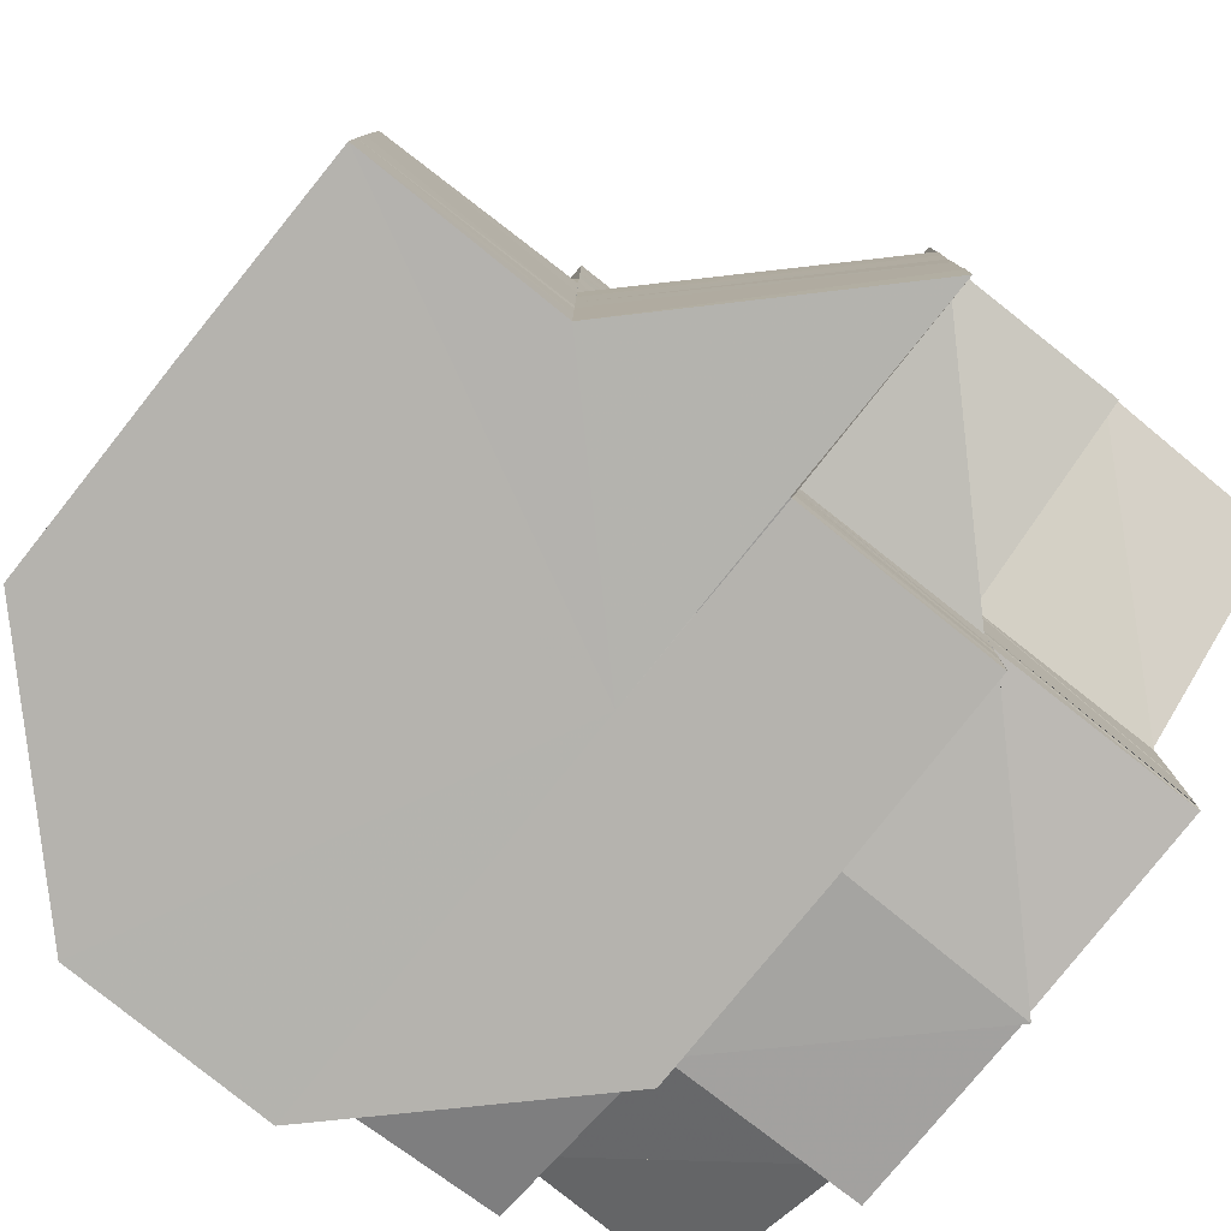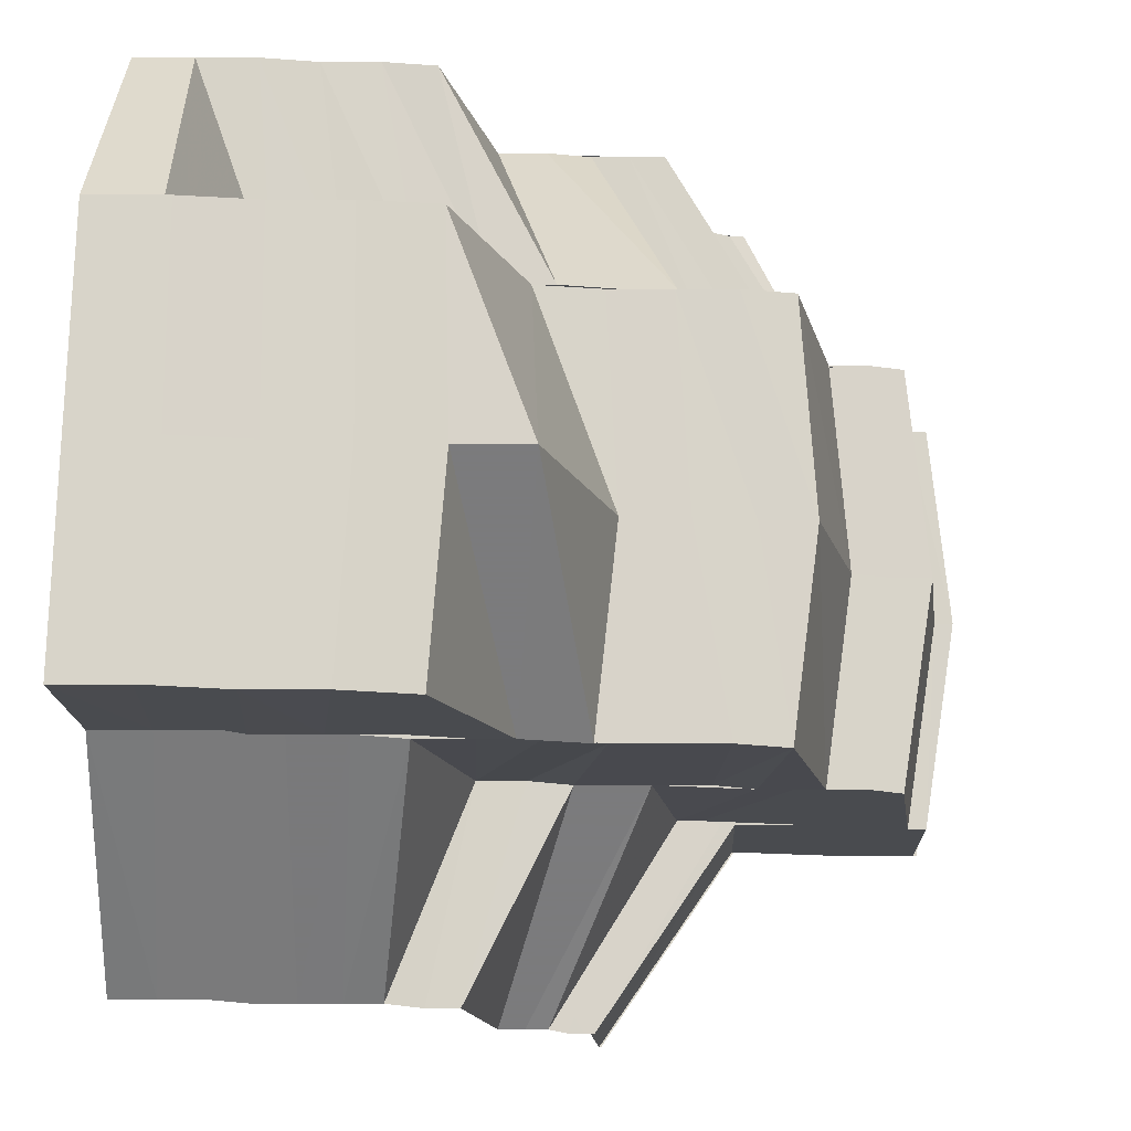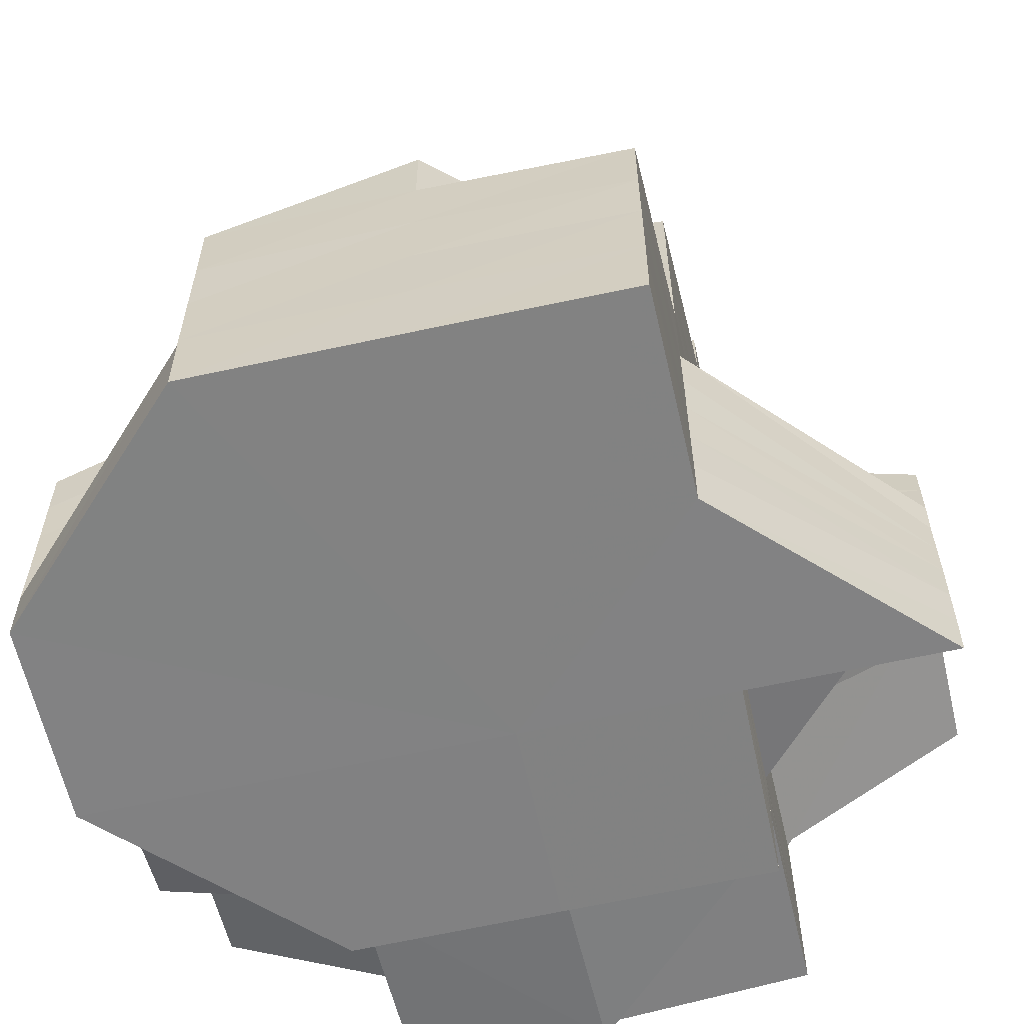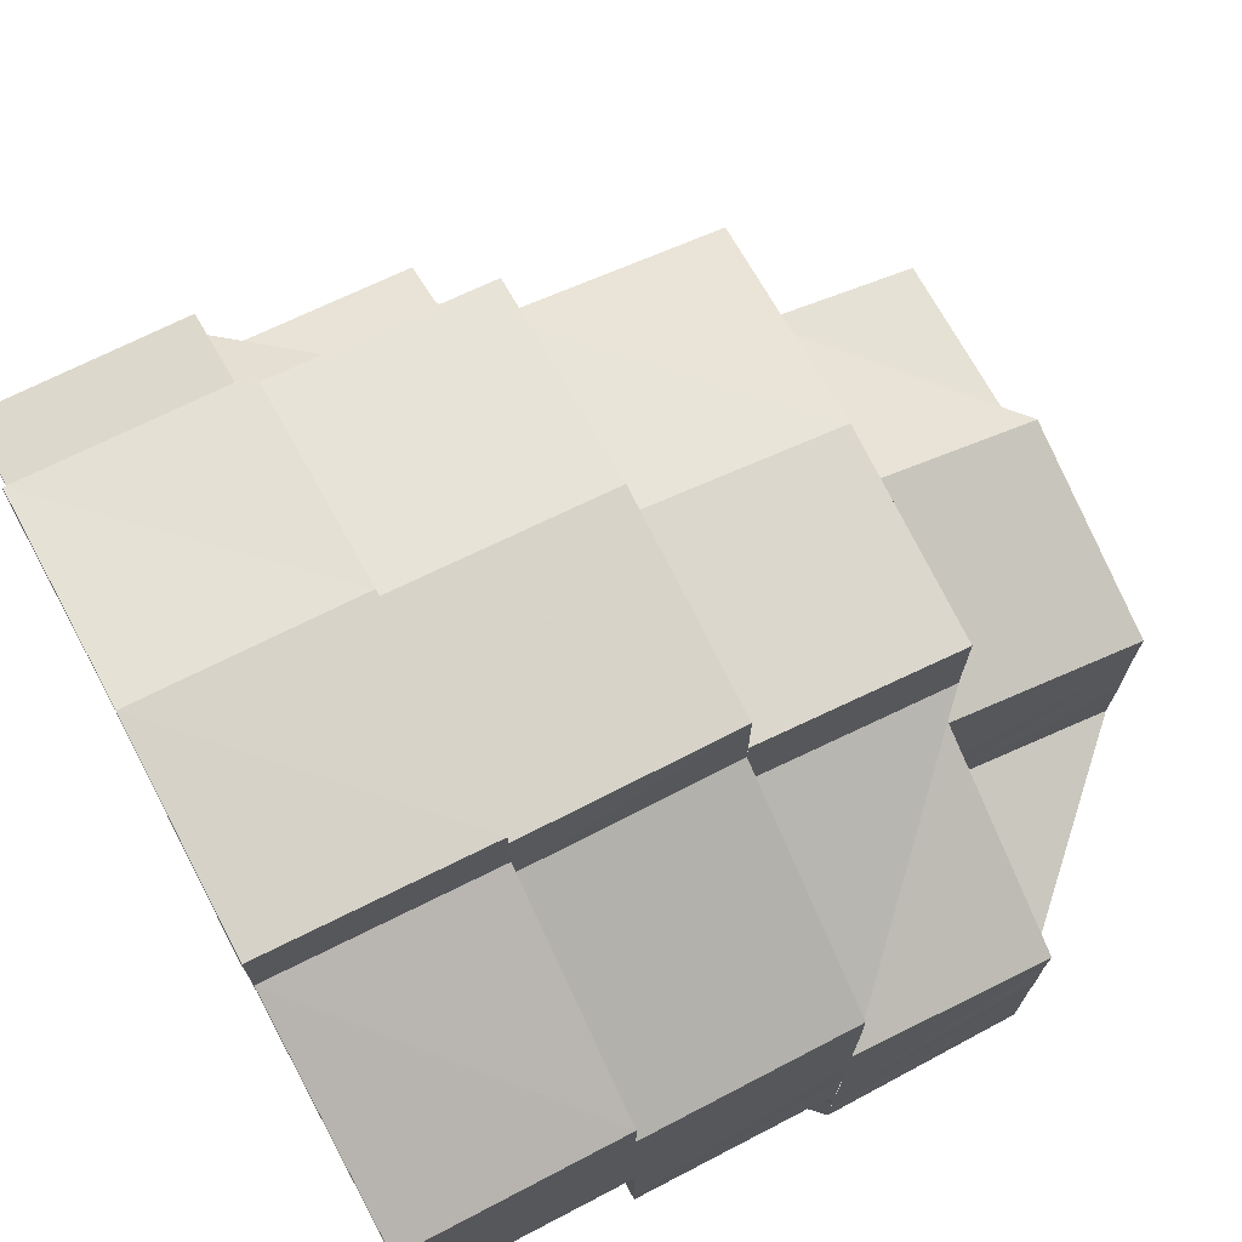
<metadata>
{"format":"obj","ext":"obj","renderer":"f3d","projection":"perspective","resolution":1024,"background":"white","views":[{"elev":-79.9,"azim":-128.7,"up":"+Z"},{"elev":76.3,"azim":-88.4,"up":"+Y"},{"elev":-60.6,"azim":-167.1,"up":"+Z"},{"elev":72.7,"azim":62.1,"up":"+Z"}]}
</metadata>
<code>
o 14983
v 2229 1861 10.04
v 2229 1861 10.04
v 2229 1861 10.04
v 2229 1861 10.04
v 2229 1861 10.04
v 2229 1861 10.04
v 2229 1861 10.04
v 2229 1861 10.05
v 2229 1861 10.04
v 2229 1861 10.04
v 2229 1861 10.04
v 2229 1861 10.04
v 2229 1861 10.04
v 2229 1861 10.05
v 2229 1861 10.05
v 2229 1861 10.04
v 2229 1861 10.04
v 2229 1861 10.04
v 2229 1861 10.04
v 2229 1861 10.05
v 2229 1861 10.05
v 2229 1861 10.05
v 2229 1861 10.05
v 2229 1861 10.05
v 2229 1861 10.04
v 2229 1861 10.04
v 2229 1861 10.05
v 2229 1861 10.05
v 2229 1861 10.05
v 2229 1861 10.05
v 2229 1861 10.05
v 2229 1861 10.05
v 2229 1861 10.04
v 2229 1861 10.04
v 2229 1861 10.05
v 2229 1861 10.05
v 2229 1861 10.05
v 2229 1861 10.05
v 2229 1861 10.05
v 2229 1861 10.05
v 2229 1861 10.05
v 2229 1861 10.05
v 2229 1861 10.05
v 2229 1861 10.05
v 2229 1861 10.06
v 2229 1861 10.05
v 2229 1861 10.06
v 2229 1861 10.06
v 2229 1861 10.06
v 2229 1861 10.06
v 2229 1861 10.07
v 2229 1861 10.06
v 2229 1861 10.07
v 2229 1861 10.07
v 2229 1861 10.07
v 2229 1861 10.07
v 2229 1861 10.07
v 2229 1861 10.06
v 2229 1861 10.06
v 2229 1861 10.06
v 2229 1861 10.05
v 2229 1861 10.06
v 2229 1861 10.06
v 2229 1861 10.05
v 2229 1861 10.06
v 2229 1861 10.06
v 2229 1861 10.06
v 2229 1861 10.07
v 2229 1861 10.06
v 2229 1861 10.05
v 2229 1861 10.05
v 2229 1861 10.05
v 2229 1861 10.05
v 2229 1861 10.05
v 2229 1861 10.05
v 2229 1861 10.05
v 2229 1861 10.05
v 2229 1861 10.04
v 2229 1861 10.04
v 2229 1861 10.05
v 2229 1861 10.04
v 2229 1861 10.04
v 2229 1861 10.04
v 2229 1861 10.05
v 2229 1861 10.04
v 2229 1861 10.05
v 2229 1861 10.05
v 2229 1861 10.05
v 2229 1861 10.05
v 2229 1861 10.05
v 2229 1861 10.05
v 2229 1861 10.05
v 2229 1861 10.05
v 2229 1861 10.04
v 2229 1861 10.04
v 2229 1861 10.05
v 2229 1861 10.05
v 2229 1861 10.05
v 2229 1861 10.04
v 2229 1861 10.05
v 2229 1861 10.05
v 2229 1861 10.05
v 2229 1861 10.05
v 2229 1861 10.04
v 2229 1861 10.05
v 2229 1861 10.04
v 2229 1861 10.05
v 2229 1861 10.05
v 2229 1861 10.05
v 2229 1861 10.05
v 2229 1861 10.05
v 2229 1861 10.05
v 2229 1861 10.05
v 2229 1861 10.06
v 2229 1861 10.05
v 2229 1861 10.06
v 2229 1861 10.07
v 2229 1861 10.07
v 2229 1861 10.07
v 2229 1861 10.07
v 2229 1861 10.07
v 2229 1861 10.07
v 2229 1861 10.07
v 2229 1861 10.07
v 2229 1861 10.06
v 2229 1861 10.06
v 2229 1861 10.05
v 2229 1861 10.08
v 2229 1861 10.05
v 2229 1861 10.05
v 2229 1861 10.08
v 2229 1861 10.08
v 2229 1861 10.07
v 2229 1861 10.07
v 2229 1861 10.07
v 2229 1861 10.07
v 2229 1861 10.08
v 2229 1861 10.08
v 2229 1861 10.08
v 2229 1861 10.08
v 2229 1861 10.08
v 2229 1861 10.08
v 2229 1861 10.08
v 2229 1861 10.07
v 2229 1861 10.07
v 2229 1861 10.08
v 2229 1861 10.08
v 2229 1861 10.08
v 2229 1861 10.08
v 2229 1861 10.07
v 2229 1861 10.07
v 2229 1861 10.07
v 2229 1861 10.07
v 2229 1861 10.08
v 2229 1861 10.07
v 2229 1861 10.07
v 2229 1861 10.07
v 2229 1861 10.07
v 2229 1861 10.08
v 2229 1861 10.07
v 2229 1861 10.07
v 2229 1861 10.07
v 2229 1861 10.07
v 2229 1861 10.07
v 2229 1861 10.07
v 2229 1861 10.06
v 2229 1861 10.07
v 2229 1861 10.07
v 2229 1861 10.07
v 2229 1861 10.07
v 2229 1861 10.07
v 2229 1861 10.07
v 2229 1861 10.07
v 2229 1861 10.07
v 2229 1861 10.07
v 2229 1861 10.06
v 2229 1861 10.06
v 2229 1861 10.07
v 2229 1861 10.06
v 2229 1861 10.06
v 2229 1861 10.06
v 2229 1861 10.06
v 2229 1861 10.06
v 2229 1861 10.06
v 2229 1861 10.06
v 2229 1861 10.05
v 2229 1861 10.05
v 2229 1861 10.05
v 2229 1861 10.05
v 2229 1861 10.05
v 2229 1861 10.05
v 2229 1861 10.05
v 2229 1861 10.05
v 2229 1861 10.06
v 2229 1861 10.05
v 2229 1861 10.05
v 2229 1861 10.05
v 2229 1861 10.05
v 2229 1861 10.05
v 2229 1861 10.05
v 2229 1861 10.05
v 2229 1861 10.04
v 2229 1861 10.04
v 2229 1861 10.05
v 2229 1861 10.05
v 2229 1861 10.05
v 2229 1861 10.05
v 2229 1861 10.05
v 2229 1861 10.05
v 2229 1861 10.04
v 2229 1861 10.05
v 2229 1861 10.05
v 2229 1861 10.06
v 2229 1861 10.04
v 2229 1861 10.04
v 2229 1861 10.04
v 2229 1861 10.04
v 2229 1861 10.04
v 2229 1861 10.04
v 2229 1861 10.04
v 2229 1861 10.04
v 2229 1861 10.05
v 2229 1861 10.05
v 2229 1861 10.05
v 2229 1861 10.05
v 2229 1861 10.04
v 2229 1861 10.04
v 2229 1861 10.04
v 2229 1861 10.04
v 2229 1861 10.04
v 2229 1861 10.04
v 2229 1861 10.04
v 2229 1861 10.04
v 2229 1861 10.04
v 2229 1861 10.05
v 2229 1861 10.05
v 2229 1861 10.05
v 2229 1861 10.05
v 2229 1861 10.05
v 2229 1861 10.05
v 2229 1861 10.05
v 2229 1861 10.05
v 2229 1861 10.05
v 2229 1861 10.05
v 2229 1861 10.05
v 2229 1861 10.06
v 2229 1861 10.05
v 2229 1861 10.06
v 2229 1861 10.06
v 2229 1861 10.06
v 2229 1861 10.06
v 2229 1861 10.05
v 2229 1861 10.05
v 2229 1861 10.05
v 2229 1861 10.06
v 2229 1861 10.06
v 2229 1861 10.06
v 2229 1861 10.06
v 2229 1861 10.06
v 2229 1861 10.06
v 2229 1861 10.07
v 2229 1861 10.07
v 2229 1861 10.07
v 2229 1861 10.07
v 2229 1861 10.07
v 2229 1861 10.06
v 2229 1861 10.06
v 2229 1861 10.05
v 2229 1861 10.06
v 2229 1861 10.06
v 2229 1861 10.06
v 2229 1861 10.06
v 2229 1861 10.06
v 2229 1861 10.06
v 2229 1861 10.07
v 2229 1861 10.07
v 2229 1861 10.07
v 2229 1861 10.07
v 2229 1861 10.07
v 2229 1861 10.07
v 2229 1861 10.07
v 2229 1861 10.08
v 2229 1861 10.07
v 2229 1861 10.06
v 2229 1861 10.07
v 2229 1861 10.06
v 2229 1861 10.07
v 2229 1861 10.06
v 2229 1861 10.06
v 2229 1861 10.06
v 2229 1861 10.06
v 2229 1861 10.04
v 2229 1861 10.04
v 2229 1861 10.04
v 2229 1861 10.04
v 2229 1861 10.04
v 2229 1861 10.04
v 2229 1861 10.04
v 2229 1861 10.04
v 2229 1861 10.04
v 2229 1861 10.04
v 2229 1861 10.04
v 2229 1861 10.04
v 2229 1861 10.04
v 2229 1861 10.04
v 2229 1861 10.04
v 2229 1861 10.04
v 2229 1861 10.04
v 2229 1861 10.04
v 2229 1861 10.04
v 2229 1861 10.04
v 2229 1861 10.04
v 2229 1861 10.04
v 2229 1861 10.04
v 2229 1861 10.04
v 2229 1861 10.04
v 2229 1861 10.04
v 2229 1861 10.04
v 2229 1861 10.04
v 2229 1861 10.04
v 2229 1861 10.04
v 2229 1861 10.04
v 2229 1861 10.04
v 2229 1861 10.04
v 2229 1861 10.04
v 2229 1861 10.04
v 2229 1861 10.05
v 2229 1861 10.04
v 2229 1861 10.05
v 2229 1861 10.05
v 2229 1861 10.05
v 2229 1861 10.05
v 2229 1861 10.05
v 2229 1861 10.05
v 2229 1861 10.05
v 2229 1861 10.05
v 2229 1861 10.05
v 2229 1861 10.05
v 2229 1861 10.06
v 2229 1861 10.05
v 2229 1861 10.05
v 2229 1861 10.04
v 2229 1861 10.04
v 2229 1861 10.04
v 2229 1861 10.04
v 2229 1861 10.04
v 2229 1861 10.04
v 2229 1861 10.04
v 2229 1861 10.04
v 2229 1861 10.04
v 2229 1861 10.04
v 2229 1861 10.04
v 2229 1861 10.04
v 2229 1861 10.04
v 2229 1861 10.04
v 2229 1861 10.04
v 2229 1861 10.04
v 2229 1861 10.04
v 2229 1861 10.04
v 2229 1861 10.04
v 2229 1861 10.04
v 2229 1861 10.04
v 2229 1861 10.04
v 2229 1861 10.04
v 2229 1861 10.04
v 2229 1861 10.04
v 2229 1861 10.04
v 2229 1861 10.04
v 2229 1861 10.04
v 2229 1861 10.04
v 2229 1861 10.04
v 2229 1861 10.04
v 2229 1861 10.04
v 2229 1861 10.04
v 2229 1861 10.04
v 2229 1861 10.04
v 2229 1861 10.04
v 2229 1861 10.04
v 2229 1861 10.04
v 2229 1861 10.04
v 2229 1861 10.04
v 2229 1861 10.04
v 2229 1861 10.04
v 2229 1861 10.04
v 2229 1861 10.04
v 2229 1861 10.04
v 2229 1861 10.04
v 2229 1861 10.05
v 2229 1861 10.05
v 2229 1861 10.05
v 2229 1861 10.04
v 2229 1861 10.04
v 2229 1861 10.04
v 2229 1861 10.04
v 2229 1861 10.04
v 2229 1861 10.04
v 2229 1861 10.04
v 2229 1861 10.04
v 2229 1861 10.04
v 2229 1861 10.04
v 2229 1861 10.04
v 2229 1861 10.04
v 2229 1861 10.04
v 2229 1861 10.04
v 2229 1861 10.04
v 2229 1861 10.04
v 2229 1861 10.04
v 2229 1861 10.04
v 2229 1861 10.04
v 2229 1861 10.04
v 2229 1861 10.04
v 2229 1861 10.04
v 2229 1861 10.04
v 2229 1861 10.04
v 2229 1861 10.05
v 2229 1861 10.05
v 2229 1861 10.05
v 2229 1861 10.05
v 2229 1861 10.05
v 2229 1861 10.05
v 2229 1861 10.05
v 2229 1861 10.04
v 2229 1861 10.05
v 2229 1861 10.05
v 2229 1861 10.05
v 2229 1861 10.06
v 2229 1861 10.05
v 2229 1861 10.06
v 2229 1861 10.06
v 2229 1861 10.07
v 2229 1861 10.06
v 2229 1861 10.06
v 2229 1861 10.07
v 2229 1861 10.07
v 2229 1861 10.06
v 2229 1861 10.07
v 2229 1861 10.08
v 2229 1861 10.08
v 2229 1861 10.08
v 2229 1861 10.08
v 2229 1861 10.08
v 2229 1861 10.08
v 2229 1861 10.08
v 2229 1861 10.08
v 2229 1861 10.08
v 2229 1861 10.08
v 2229 1861 10.08
v 2229 1861 10.08
v 2229 1861 10.08
v 2229 1861 10.08
v 2229 1861 10.08
v 2229 1861 10.08
v 2229 1861 10.08
v 2229 1861 10.07
v 2229 1861 10.07
v 2229 1861 10.07
v 2229 1861 10.08
v 2229 1861 10.08
v 2229 1861 10.06
v 2229 1861 10.07
v 2229 1861 10.06
v 2229 1861 10.07
v 2229 1861 10.04
v 2229 1861 10.04
v 2229 1861 10.04
v 2229 1861 10.04
v 2229 1861 10.04
v 2229 1861 10.05
v 2229 1861 10.04
v 2229 1861 10.05
v 2229 1861 10.04
v 2229 1861 10.05
v 2229 1861 10.04
v 2229 1861 10.04
v 2229 1861 10.05
v 2229 1861 10.05
v 2229 1861 10.05
v 2229 1861 10.05
v 2229 1861 10.05
v 2229 1861 10.05
v 2229 1861 10.05
v 2229 1861 10.05
v 2229 1861 10.05
v 2229 1861 10.05
v 2229 1861 10.05
v 2229 1861 10.05
v 2229 1861 10.06
v 2229 1861 10.05
v 2229 1861 10.06
v 2229 1861 10.06
v 2229 1861 10.06
v 2229 1861 10.05
v 2229 1861 10.06
v 2229 1861 10.06
v 2229 1861 10.06
v 2229 1861 10.05
v 2229 1861 10.06
v 2229 1861 10.06
v 2229 1861 10.05
v 2229 1861 10.06
v 2229 1861 10.07
v 2229 1861 10.06
v 2229 1861 10.05
v 2229 1861 10.06
v 2229 1861 10.05
v 2229 1861 10.06
v 2229 1861 10.05
v 2229 1861 10.06
v 2229 1861 10.07
v 2229 1861 10.07
v 2229 1861 10.06
v 2229 1861 10.07
v 2229 1861 10.07
v 2229 1861 10.07
v 2229 1861 10.07
v 2229 1861 10.04
v 2229 1861 10.04
v 2229 1861 10.04
v 2229 1861 10.04
v 2229 1861 10.04
v 2229 1861 10.04
v 2229 1861 10.04
v 2229 1861 10.04
v 2229 1861 10.04
v 2229 1861 10.04
v 2229 1861 10.04
f 1 2 3
f 4 5 1
f 5 2 6
f 7 8 2
f 3 9 10
f 10 11 12
f 9 11 13
f 9 14 11
f 15 14 9
f 11 16 17
f 14 18 19
f 20 21 14
f 21 22 23
f 23 24 18
f 25 26 16
f 27 28 24
f 29 30 28
f 27 29 31
f 26 32 33
f 34 33 16
f 35 36 34
f 36 37 38
f 38 39 33
f 32 40 39
f 31 41 39
f 40 42 41
f 43 44 41
f 29 45 43
f 45 46 43
f 43 46 44
f 45 47 46
f 47 48 46
f 47 49 48
f 49 50 48
f 49 51 50
f 51 52 50
f 53 51 49
f 51 54 52
f 55 56 51
f 54 57 58
f 54 58 59
f 52 60 61
f 62 63 60
f 61 60 64
f 65 66 60
f 65 67 66
f 68 67 69
f 61 70 71
f 72 71 73
f 72 61 74
f 75 73 76
f 75 72 77
f 78 76 79
f 44 75 80
f 44 80 78
f 77 81 82
f 74 83 81
f 84 82 85
f 86 87 82
f 87 88 81
f 88 89 83
f 64 90 83
f 64 91 90
f 91 92 90
f 91 93 92
f 92 94 95
f 93 96 97
f 98 99 94
f 93 100 98
f 100 101 96
f 100 102 101
f 103 104 99
f 103 105 106
f 107 105 108
f 109 110 105
f 110 111 105
f 110 112 113
f 114 115 110
f 114 116 115
f 117 116 114
f 118 117 114
f 119 120 118
f 121 122 117
f 123 121 124
f 121 122 125
f 122 126 125
f 126 127 125
f 128 121 125
f 129 130 125
f 131 128 125
f 131 128 132
f 132 133 134
f 135 133 136
f 137 138 134
f 139 137 140
f 141 139 142
f 143 142 144
f 145 146 143
f 146 147 148
f 147 149 150
f 151 148 152
f 151 152 153
f 154 155 152
f 156 154 151
f 157 156 151
f 158 151 153
f 155 159 160
f 161 151 158
f 162 161 158
f 163 160 164
f 164 165 166
f 158 167 168
f 162 158 169
f 169 158 53
f 169 53 170
f 171 172 169
f 173 169 170
f 174 171 173
f 175 169 173
f 173 170 176
f 177 173 176
f 178 173 177
f 177 176 179
f 180 178 177
f 181 177 179
f 180 177 181
f 181 179 182
f 183 180 181
f 183 181 184
f 184 181 182
f 185 183 184
f 184 182 186
f 186 182 27
f 185 184 187
f 187 184 186
f 186 188 189
f 190 189 191
f 192 187 190
f 193 194 187
f 195 193 192
f 196 187 192
f 187 197 198
f 192 198 199
f 8 195 200
f 200 192 15
f 201 192 200
f 200 15 202
f 2 200 202
f 2 202 203
f 204 200 2
f 205 206 201
f 207 205 204
f 205 208 209
f 207 209 210
f 206 211 208
f 212 213 211
f 206 212 196
f 214 207 5
f 215 207 214
f 216 215 214
f 216 214 217
f 218 215 216
f 219 220 218
f 220 221 222
f 222 223 215
f 221 224 225
f 226 219 227
f 227 216 228
f 229 226 230
f 231 216 4
f 232 233 231
f 233 234 216
f 234 235 215
f 235 236 223
f 237 238 223
f 236 239 238
f 239 240 241
f 242 241 238
f 240 243 244
f 245 244 241
f 241 244 212
f 244 246 212
f 243 247 248
f 248 249 246
f 247 250 251
f 252 251 253
f 254 255 246
f 255 256 249
f 257 258 249
f 257 259 258
f 260 259 257
f 259 261 258
f 258 261 178
f 261 262 263
f 264 265 262
f 261 264 175
f 266 267 259
f 268 266 269
f 267 270 271
f 272 271 259
f 270 273 271
f 271 274 264
f 274 275 264
f 273 276 275
f 275 277 161
f 278 277 275
f 277 279 280
f 281 282 279
f 277 281 283
f 284 285 278
f 286 287 285
f 288 286 285
f 289 288 278
f 290 289 291
f 12 292 293
f 292 294 295
f 292 296 294
f 296 297 294
f 296 298 297
f 298 299 297
f 298 78 299
f 78 300 299
f 299 301 302
f 293 303 304
f 303 305 306
f 304 305 307
f 303 308 305
f 307 309 310
f 309 311 312
f 313 314 311
f 309 313 315
f 315 316 317
f 318 319 316
f 313 320 318
f 320 321 314
f 322 225 319
f 320 323 322
f 323 324 321
f 323 325 326
f 325 327 326
f 328 327 329
f 327 330 331
f 327 332 242
f 332 333 330
f 332 334 245
f 334 335 333
f 334 336 252
f 336 337 335
f 338 339 337
f 336 340 341
f 305 342 343
f 305 344 342
f 308 344 305
f 344 345 342
f 308 346 344
f 344 347 345
f 346 347 344
f 347 348 345
f 346 349 347
f 347 350 348
f 349 350 347
f 349 299 350
f 299 351 350
f 350 352 348
f 350 351 352
f 353 354 352
f 355 356 357
f 357 358 359
f 356 360 361
f 360 362 363
f 364 363 361
f 365 366 363
f 365 367 368
f 369 361 370
f 371 372 364
f 373 371 369
f 371 374 358
f 375 376 374
f 377 378 379
f 380 381 382
f 383 384 381
f 384 385 386
f 387 386 381
f 388 389 387
f 390 388 391
f 392 386 393
f 386 394 395
f 396 397 394
f 106 396 386
f 386 396 398
f 106 399 396
f 399 400 396
f 400 401 397
f 396 400 402
f 399 403 400
f 403 404 400
f 400 404 405
f 403 406 404
f 404 407 405
f 406 408 404
f 404 408 407
f 406 409 408
f 408 410 407
f 408 411 410
f 412 413 410
f 414 412 408
f 412 413 125
f 414 412 125
f 415 409 125
f 416 415 417
f 115 416 417
f 416 418 419
f 420 417 421
f 422 423 125
f 423 424 125
f 425 424 426
f 427 428 125
f 429 428 430
f 427 431 432
f 433 434 125
f 435 433 125
f 435 433 436
f 434 437 125
f 437 131 125
f 437 131 438
f 439 131 440
f 441 437 439
f 442 438 443
f 444 445 442
f 445 446 447
f 446 448 449
f 450 447 451
f 452 453 450
f 454 455 453
f 436 455 454
f 456 436 454
f 455 457 458
f 459 460 456
f 461 459 462
f 463 464 465
f 466 467 468
f 469 470 468
f 467 471 470
f 398 472 470
f 471 473 472
f 473 474 475
f 402 475 472
f 405 476 475
f 475 476 477
f 476 478 479
f 480 481 478
f 476 480 482
f 480 483 484
f 483 485 484
f 485 486 487
f 488 485 489
f 485 490 491
f 492 493 490
f 482 494 495
f 496 497 494
f 477 495 498
f 499 496 500
f 500 501 502
f 503 499 504
f 505 477 272
f 505 498 506
f 507 505 508
f 509 510 511
f 160 512 510
f 512 513 510
f 512 134 513
f 514 515 513
f 516 517 518
f 517 519 518
f 520 516 518
f 519 521 518
f 522 520 518
f 523 522 518
f 521 524 518
f 524 525 518
f 525 526 518
f 526 229 518

</code>
